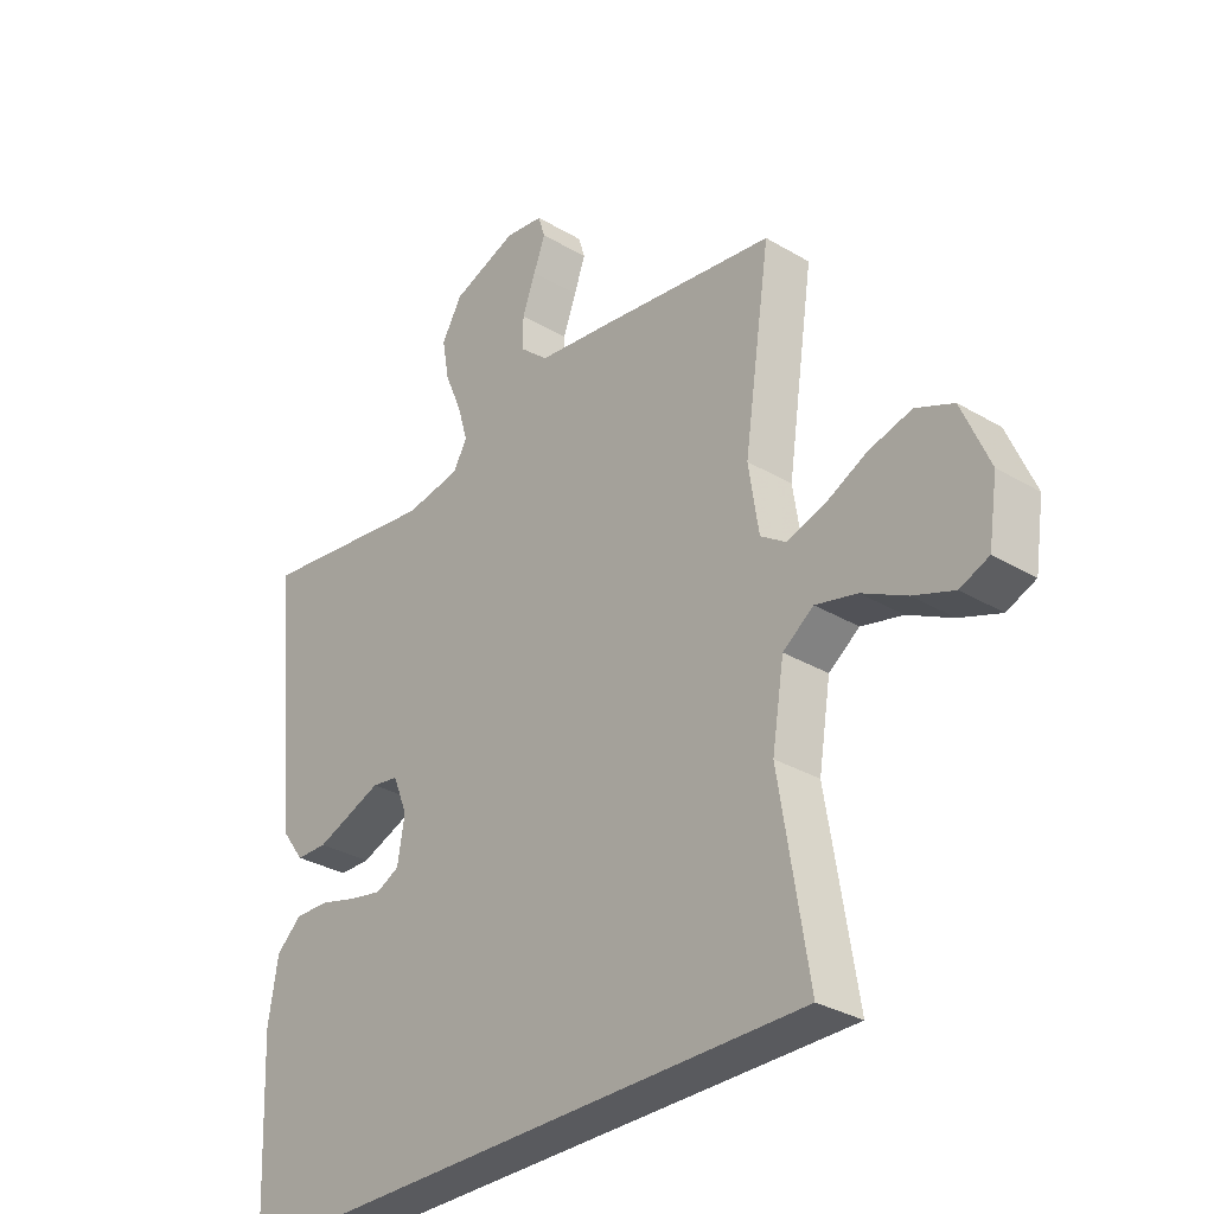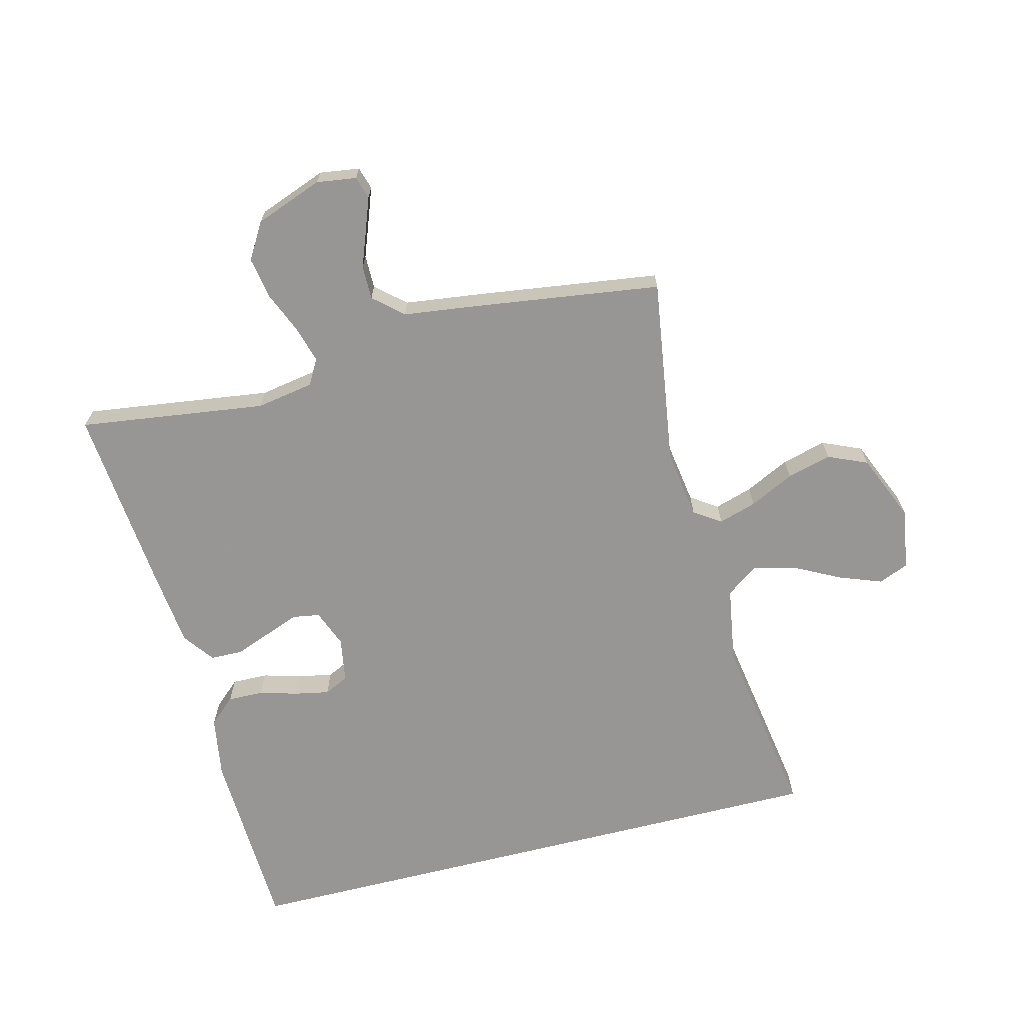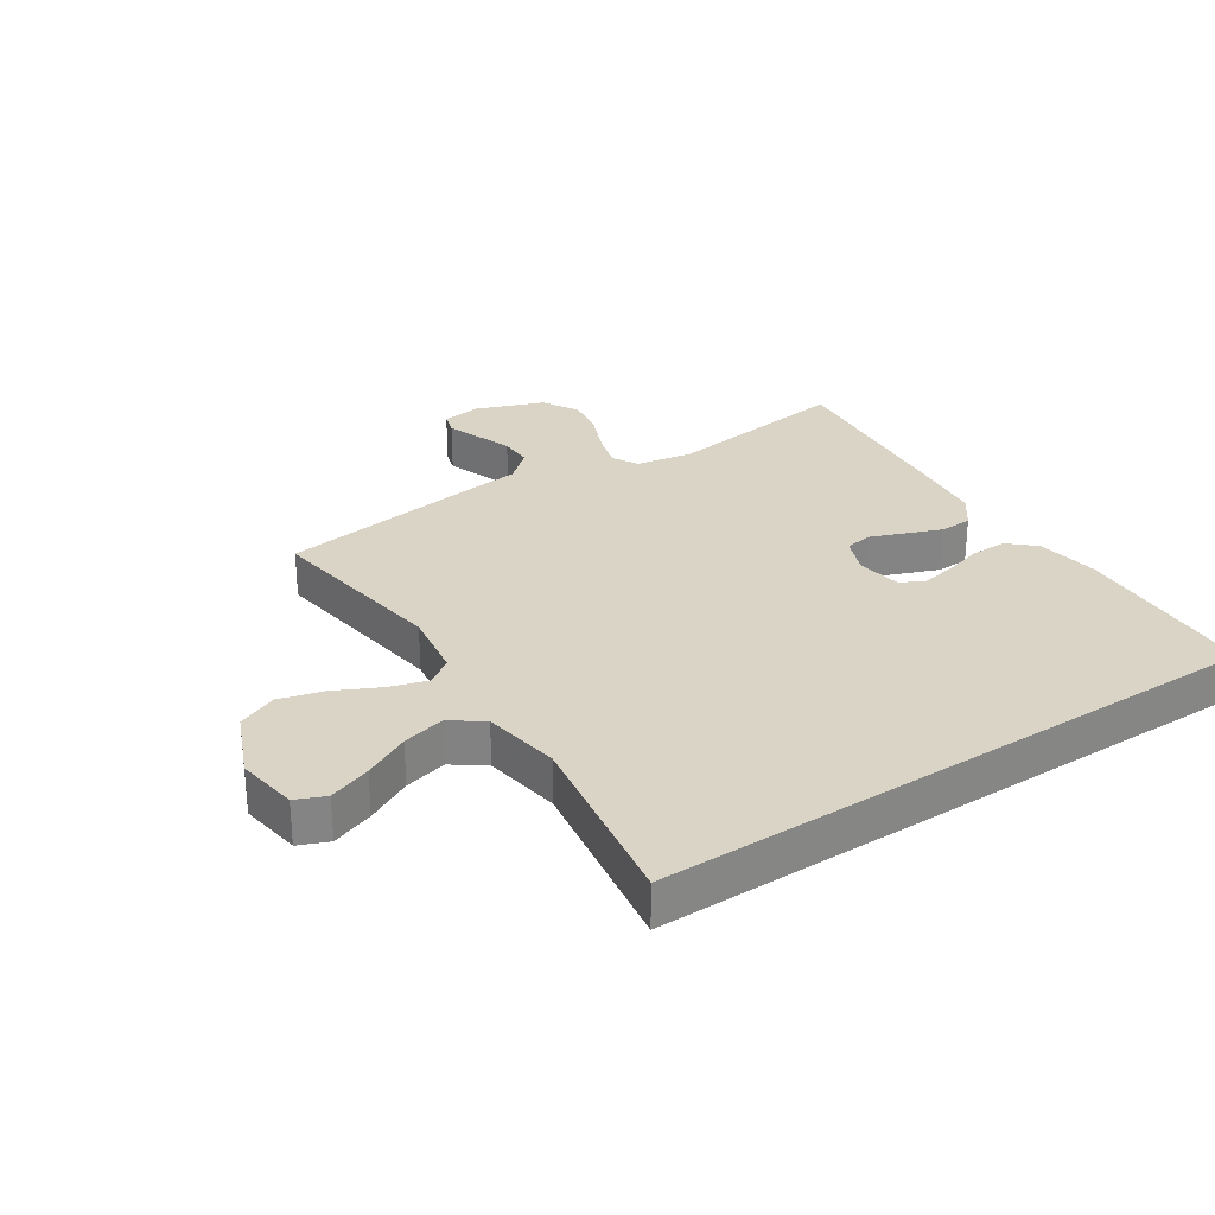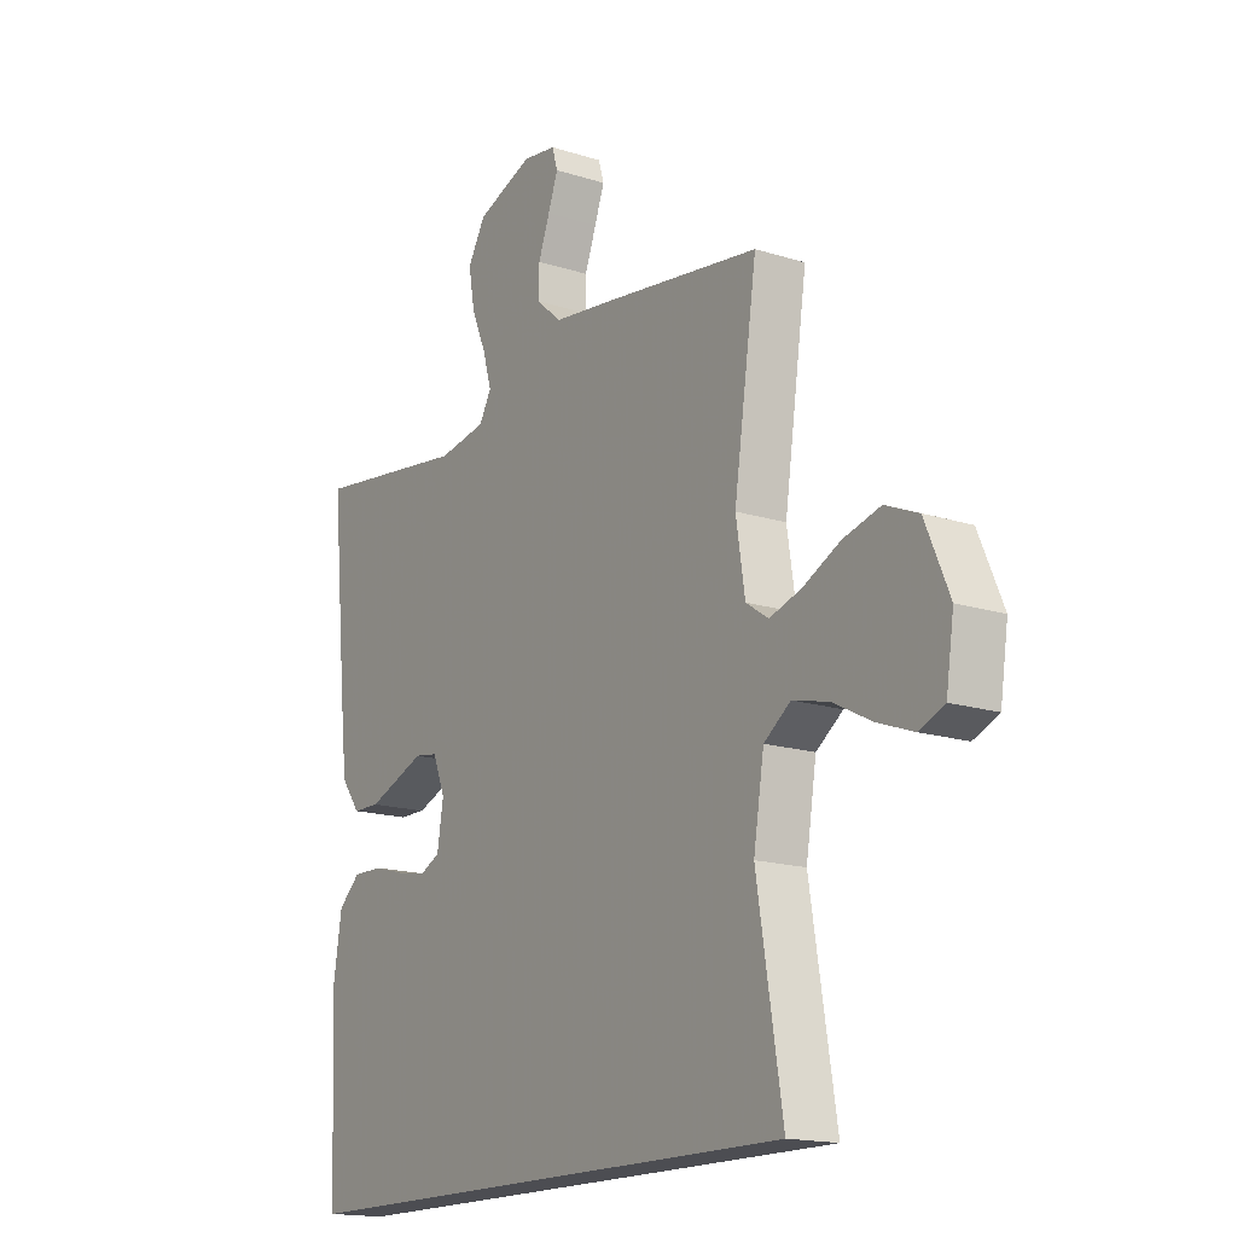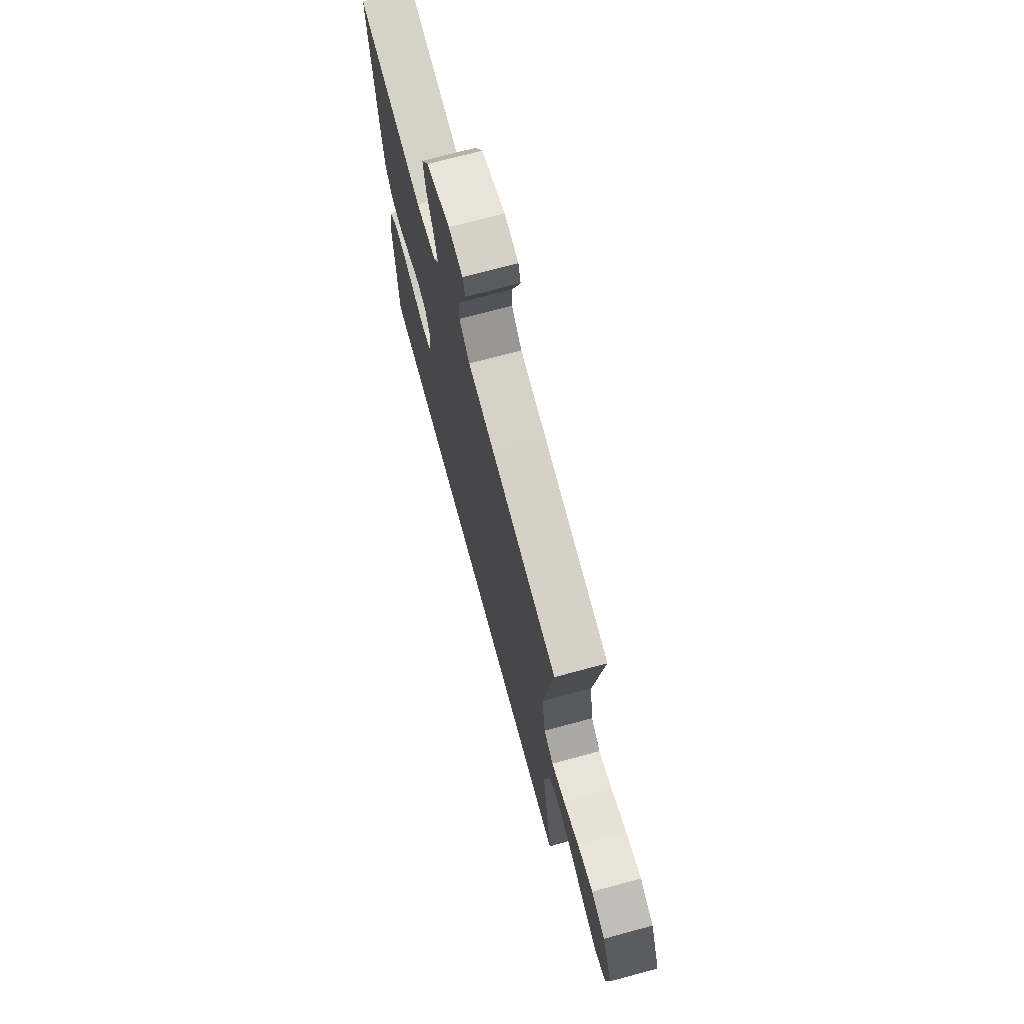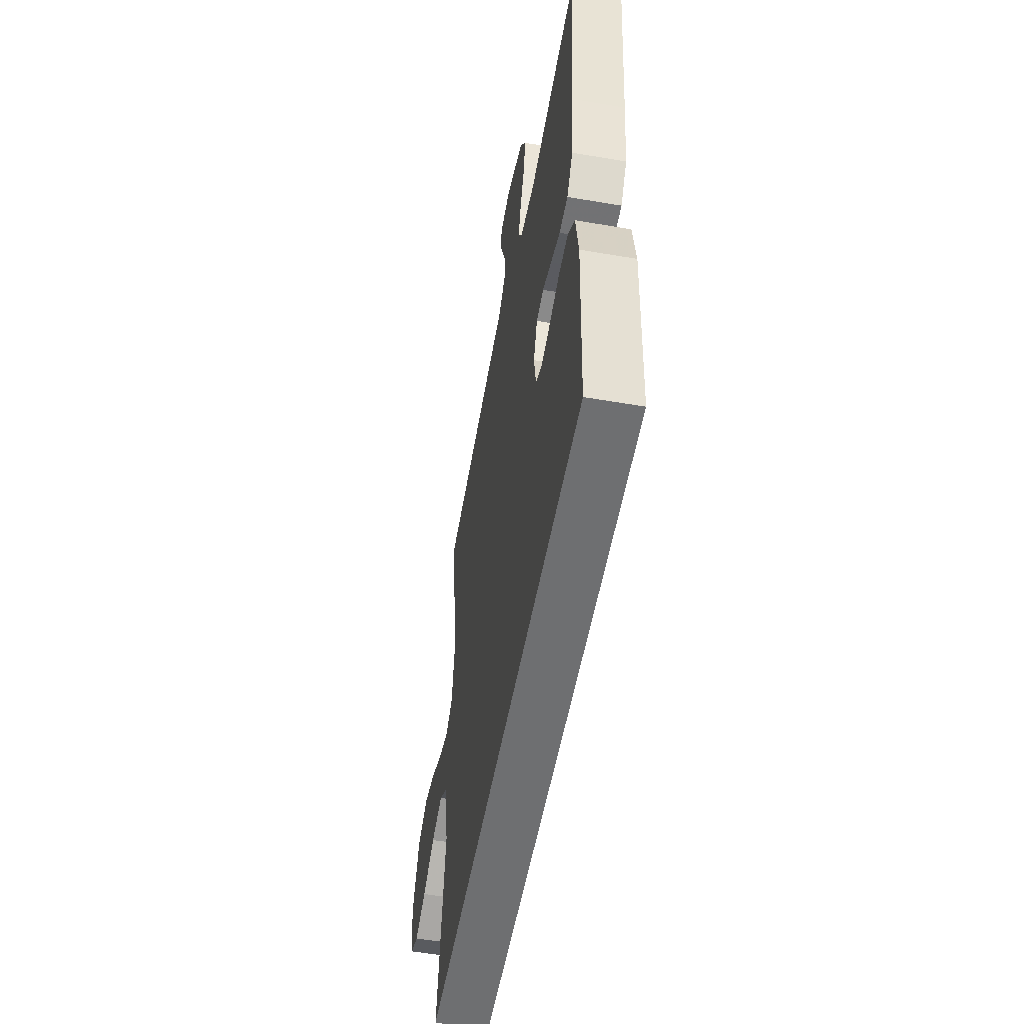
<metadata>
{"format":"obj","ext":"obj","renderer":"f3d","projection":"perspective","resolution":1024,"background":"white","views":[{"elev":-31.3,"azim":49.8,"up":"+Z"},{"elev":-68.0,"azim":14.1,"up":"+Y"},{"elev":28.9,"azim":146.6,"up":"+Y"},{"elev":-16.4,"azim":56.9,"up":"+Z"},{"elev":71.9,"azim":74.9,"up":"+Z"},{"elev":-54.5,"azim":-100.3,"up":"+Z"}]}
</metadata>
<code>
v 0.5 0.07 0.5
v 0.456 0.07 0.2
v 0.473 0.07 0.09
v 0.516 0.07 0.061
v 0.577 0.07 0.08
v 0.648 0.07 0.115
v 0.719 0.07 0.134
v 0.782 0.07 0.107
v 0.828 0.07 0
v 0.813 0.07 -0.099
v 0.765 0.07 -0.119
v 0.697 0.07 -0.094
v 0.623 0.07 -0.056
v 0.554 0.07 -0.039
v 0.503 0.07 -0.076
v 0.483 0.07 -0.2
v 0.532 0.07 -0.5
v -0.459 0.07 -0.5
v -0.472 0.07 -0.2
v -0.456 0.07 -0.1
v -0.414 0.07 -0.062
v -0.357 0.07 -0.063
v -0.296 0.07 -0.08
v -0.24 0.07 -0.091
v -0.201 0.07 -0.072
v -0.189 0.07 0
v -0.213 0.07 0.06
v -0.257 0.07 0.067
v -0.311 0.07 0.046
v -0.368 0.07 0.024
v -0.42 0.07 0.025
v -0.457 0.07 0.075
v -0.471 0.07 0.2
v -0.5 0.07 0.5
v -0.2 0.07 0.46
v -0.108 0.07 0.476
v -0.085 0.07 0.517
v -0.102 0.07 0.575
v -0.13 0.07 0.641
v -0.142 0.07 0.708
v -0.108 0.07 0.766
v 0 0.07 0.807
v 0.064 0.07 0.798
v 0.075 0.07 0.762
v 0.056 0.07 0.71
v 0.034 0.07 0.651
v 0.034 0.07 0.597
v 0.081 0.07 0.556
v 0.2 0.07 0.541
v 0.5 0 0.5
v 0.456 0 0.2
v 0.473 0 0.09
v 0.516 0 0.061
v 0.577 0 0.08
v 0.648 0 0.115
v 0.719 0 0.134
v 0.782 0 0.107
v 0.828 0 0
v 0.813 0 -0.099
v 0.765 0 -0.119
v 0.697 0 -0.094
v 0.623 0 -0.056
v 0.554 0 -0.039
v 0.503 0 -0.076
v 0.483 0 -0.2
v 0.532 0 -0.5
v -0.459 0 -0.5
v -0.472 0 -0.2
v -0.456 0 -0.1
v -0.414 0 -0.062
v -0.357 0 -0.063
v -0.296 0 -0.08
v -0.24 0 -0.091
v -0.201 0 -0.072
v -0.189 0 0
v -0.213 0 0.06
v -0.257 0 0.067
v -0.311 0 0.046
v -0.368 0 0.024
v -0.42 0 0.025
v -0.457 0 0.075
v -0.471 0 0.2
v -0.5 0 0.5
v -0.2 0 0.46
v -0.108 0 0.476
v -0.085 0 0.517
v -0.102 0 0.575
v -0.13 0 0.641
v -0.142 0 0.708
v -0.108 0 0.766
v 0 0 0.807
v 0.064 0 0.798
v 0.075 0 0.762
v 0.056 0 0.71
v 0.034 0 0.651
v 0.034 0 0.597
v 0.081 0 0.556
v 0.2 0 0.541
f 48 49 1 2
f 47 48 2 3
f 44 45 46
f 43 44 46
f 42 43 46
f 41 42 46
f 40 41 46
f 39 40 46
f 38 39 46
f 37 38 46 47
f 36 37 47 3
f 33 34 35
f 32 33 35
f 31 32 35
f 30 31 35
f 29 30 35
f 28 29 35
f 36 3 4
f 35 36 4
f 28 35 4
f 27 28 4
f 21 22 23
f 20 21 23
f 19 20 23
f 18 19 23
f 17 18 23
f 17 23 24
f 16 17 24 25
f 11 12 13
f 10 11 13
f 9 10 13
f 8 9 13
f 7 8 13
f 6 7 13
f 5 6 13
f 4 5 13 14
f 4 14 15
f 27 4 15
f 26 27 15
f 15 16 25 26
f 51 50 98 97
f 52 51 97 96
f 95 94 93
f 95 93 92
f 95 92 91
f 95 91 90
f 95 90 89
f 95 89 88
f 95 88 87
f 96 95 87 86
f 52 96 86 85
f 84 83 82
f 84 82 81
f 84 81 80
f 84 80 79
f 84 79 78
f 84 78 77
f 53 52 85
f 53 85 84
f 53 84 77
f 53 77 76
f 72 71 70
f 72 70 69
f 72 69 68
f 72 68 67
f 72 67 66
f 73 72 66
f 74 73 66 65
f 62 61 60
f 62 60 59
f 62 59 58
f 62 58 57
f 62 57 56
f 62 56 55
f 62 55 54
f 63 62 54 53
f 64 63 53
f 64 53 76
f 64 76 75
f 75 74 65 64
f 1 50 51 2
f 2 51 52 3
f 3 52 53 4
f 4 53 54 5
f 5 54 55 6
f 6 55 56 7
f 7 56 57 8
f 8 57 58 9
f 9 58 59 10
f 10 59 60 11
f 11 60 61 12
f 12 61 62 13
f 13 62 63 14
f 14 63 64 15
f 15 64 65 16
f 16 65 66 17
f 17 66 67 18
f 18 67 68 19
f 19 68 69 20
f 20 69 70 21
f 21 70 71 22
f 22 71 72 23
f 23 72 73 24
f 24 73 74 25
f 25 74 75 26
f 26 75 76 27
f 27 76 77 28
f 28 77 78 29
f 29 78 79 30
f 30 79 80 31
f 31 80 81 32
f 32 81 82 33
f 33 82 83 34
f 34 83 84 35
f 35 84 85 36
f 36 85 86 37
f 37 86 87 38
f 38 87 88 39
f 39 88 89 40
f 40 89 90 41
f 41 90 91 42
f 42 91 92 43
f 43 92 93 44
f 44 93 94 45
f 45 94 95 46
f 46 95 96 47
f 47 96 97 48
f 48 97 98 49
f 49 98 50 1

</code>
